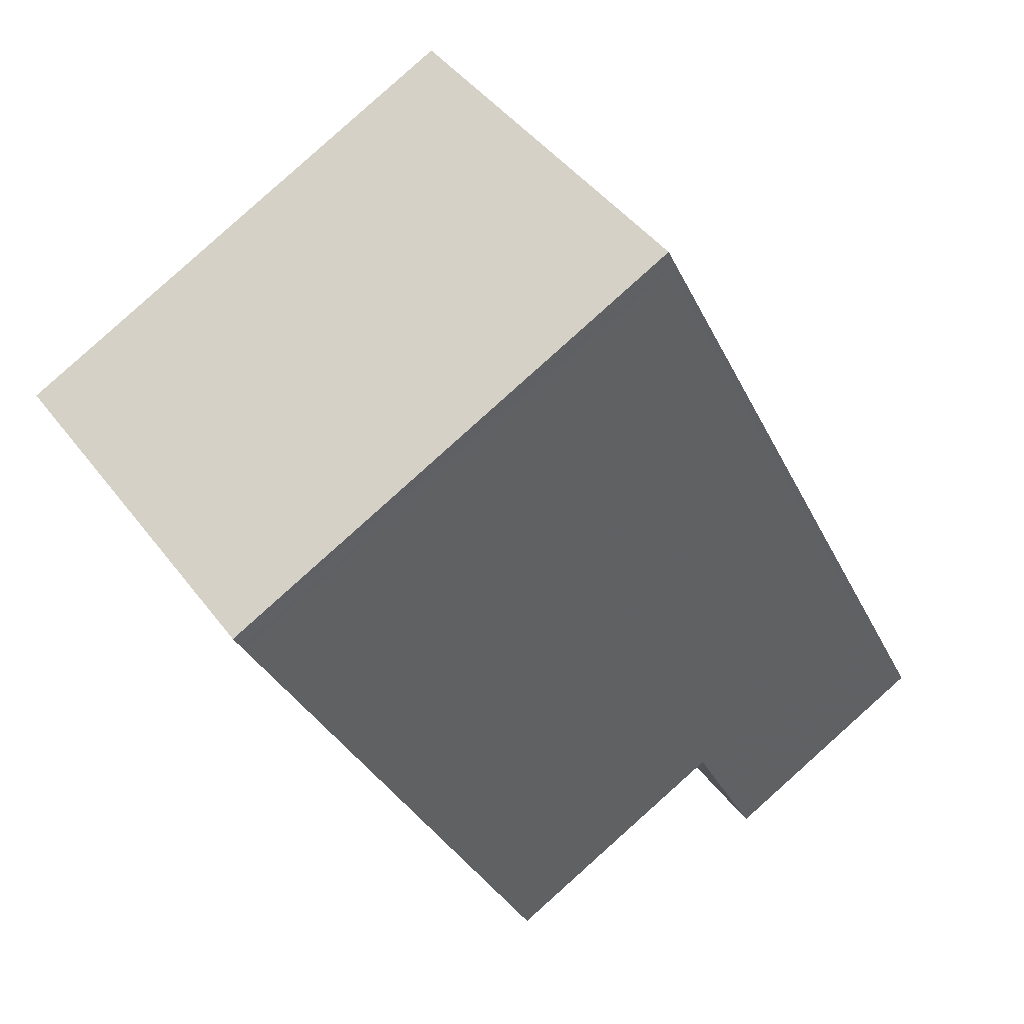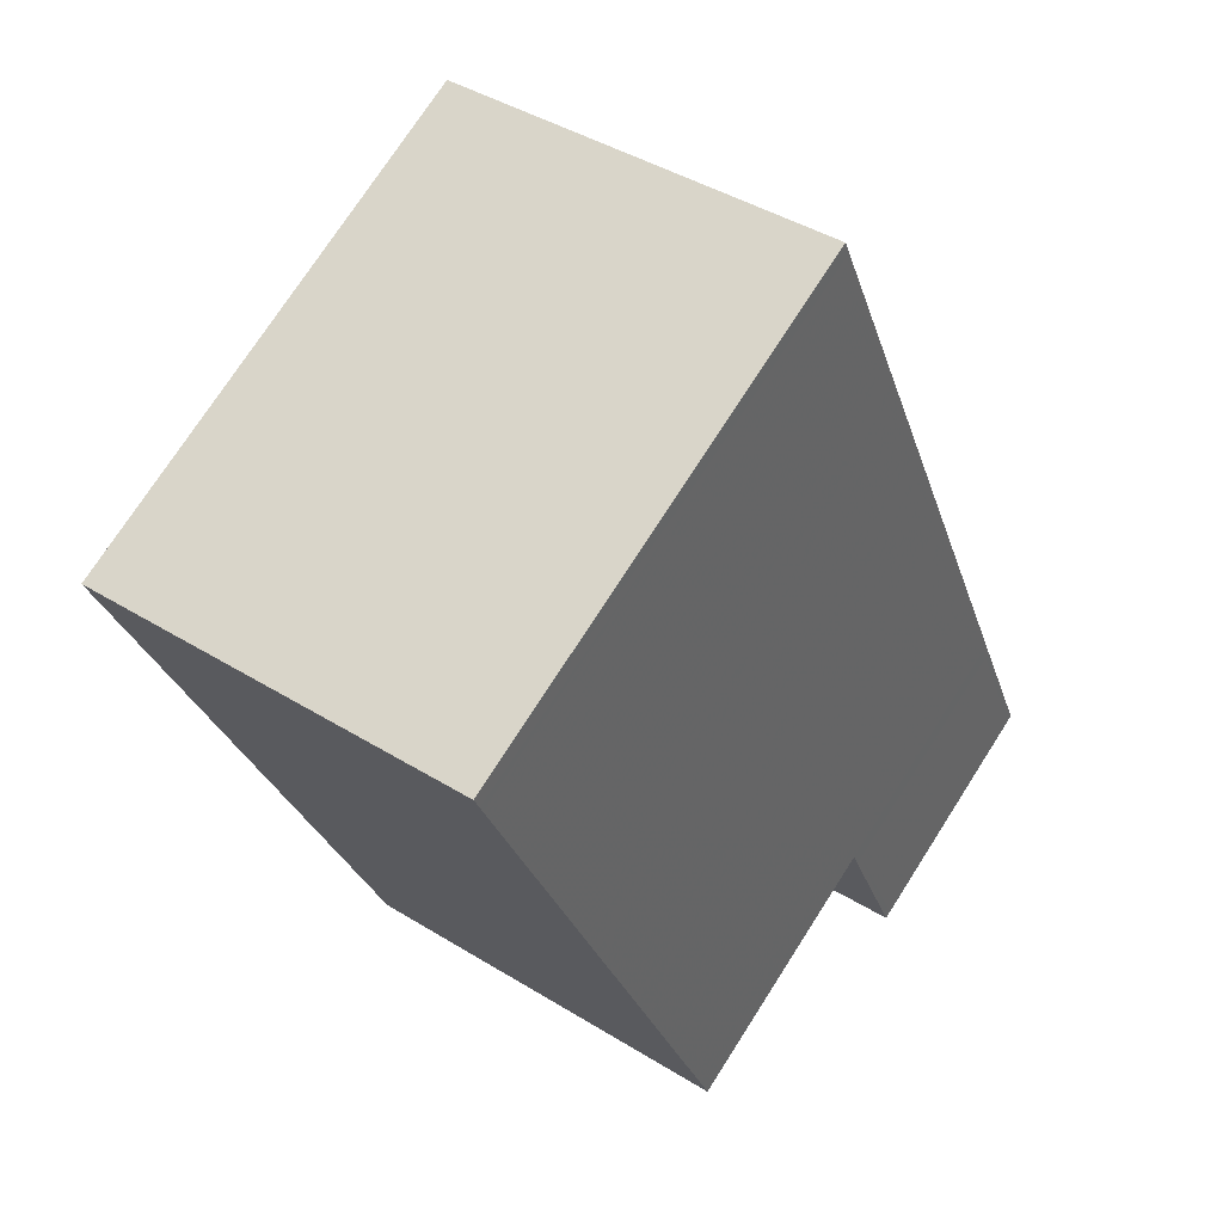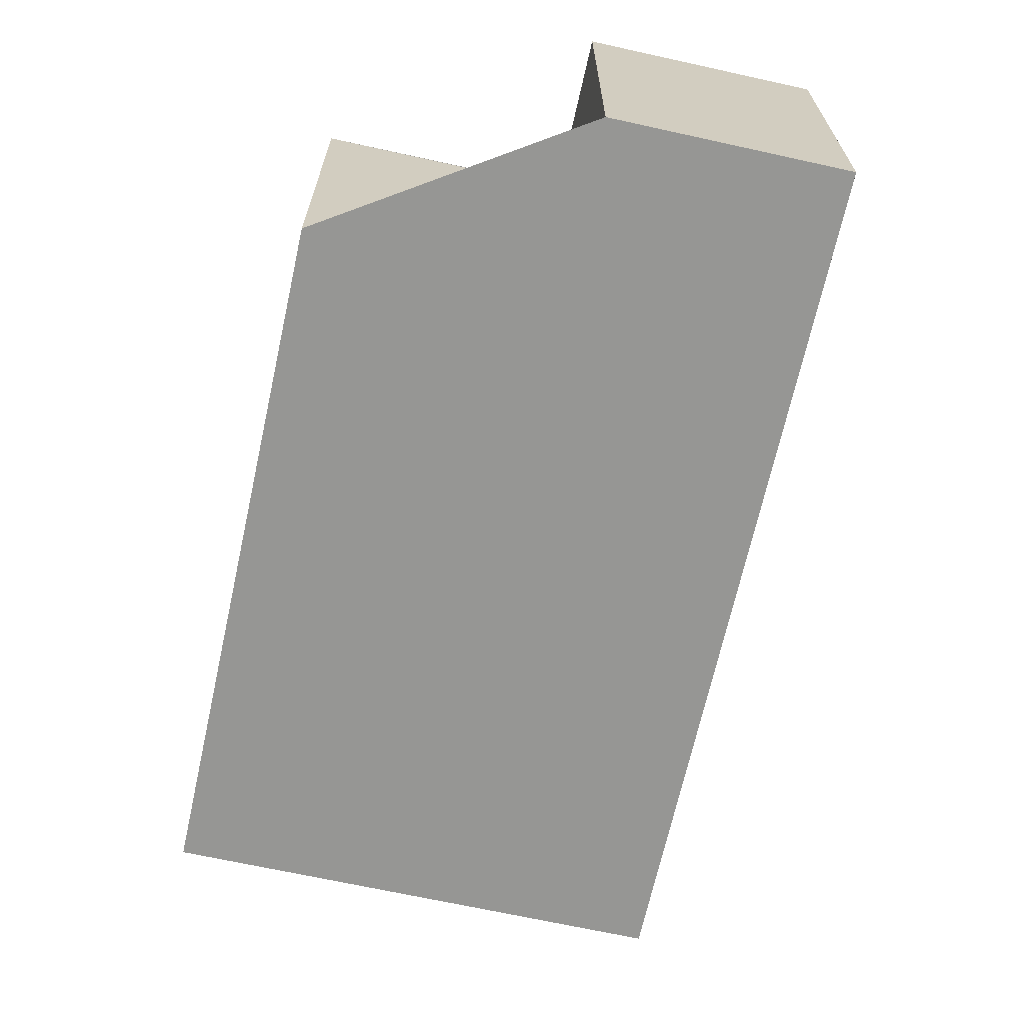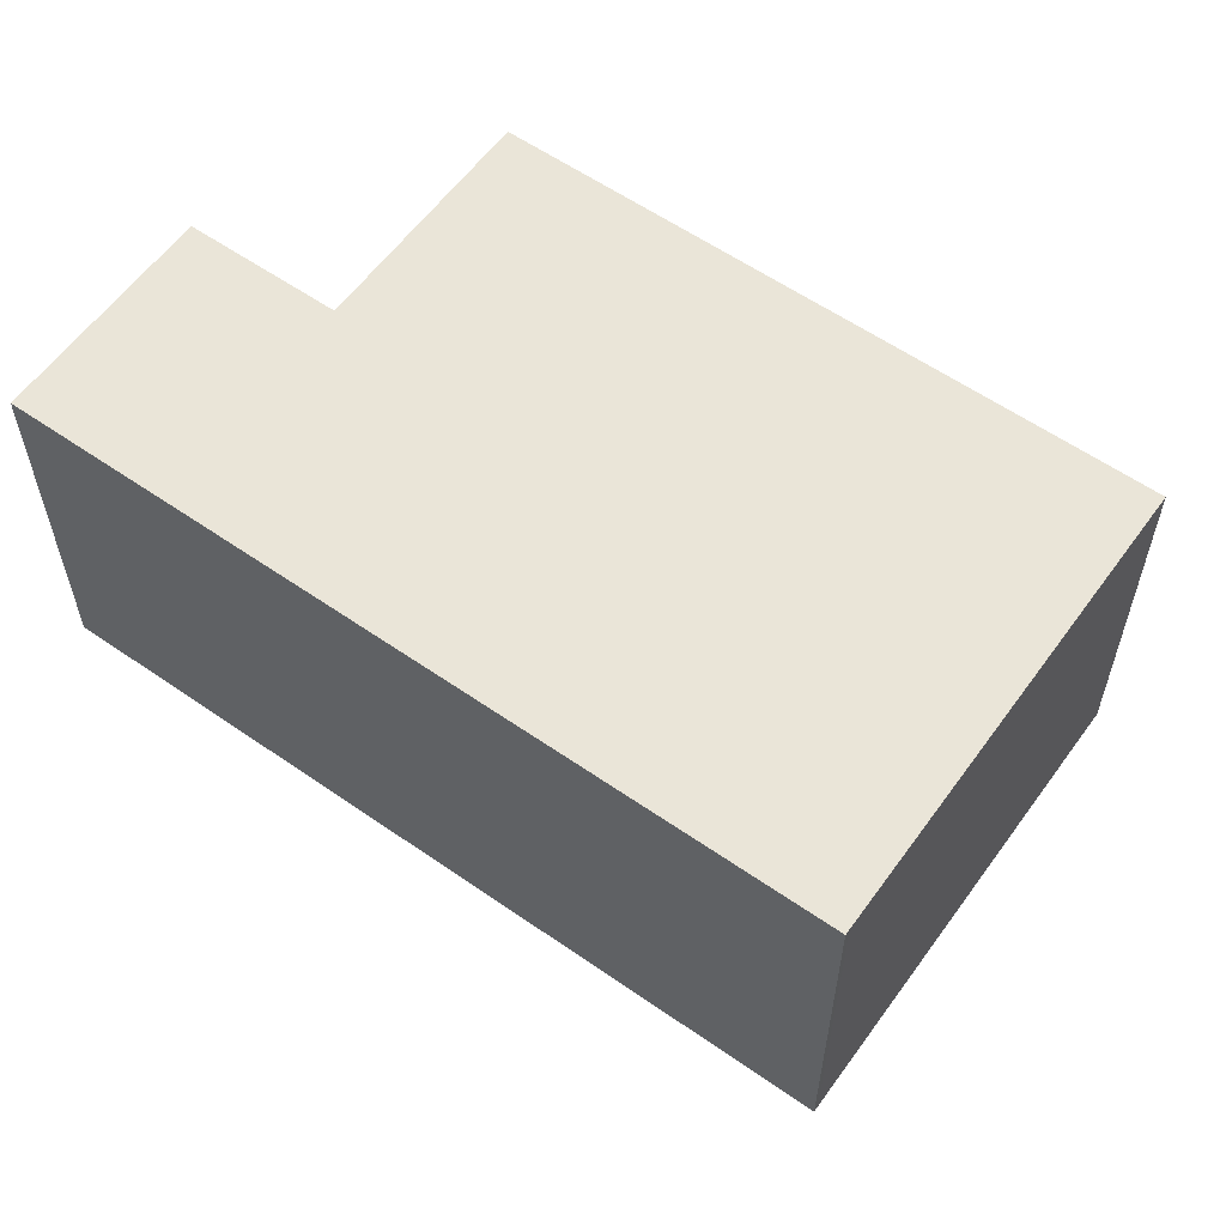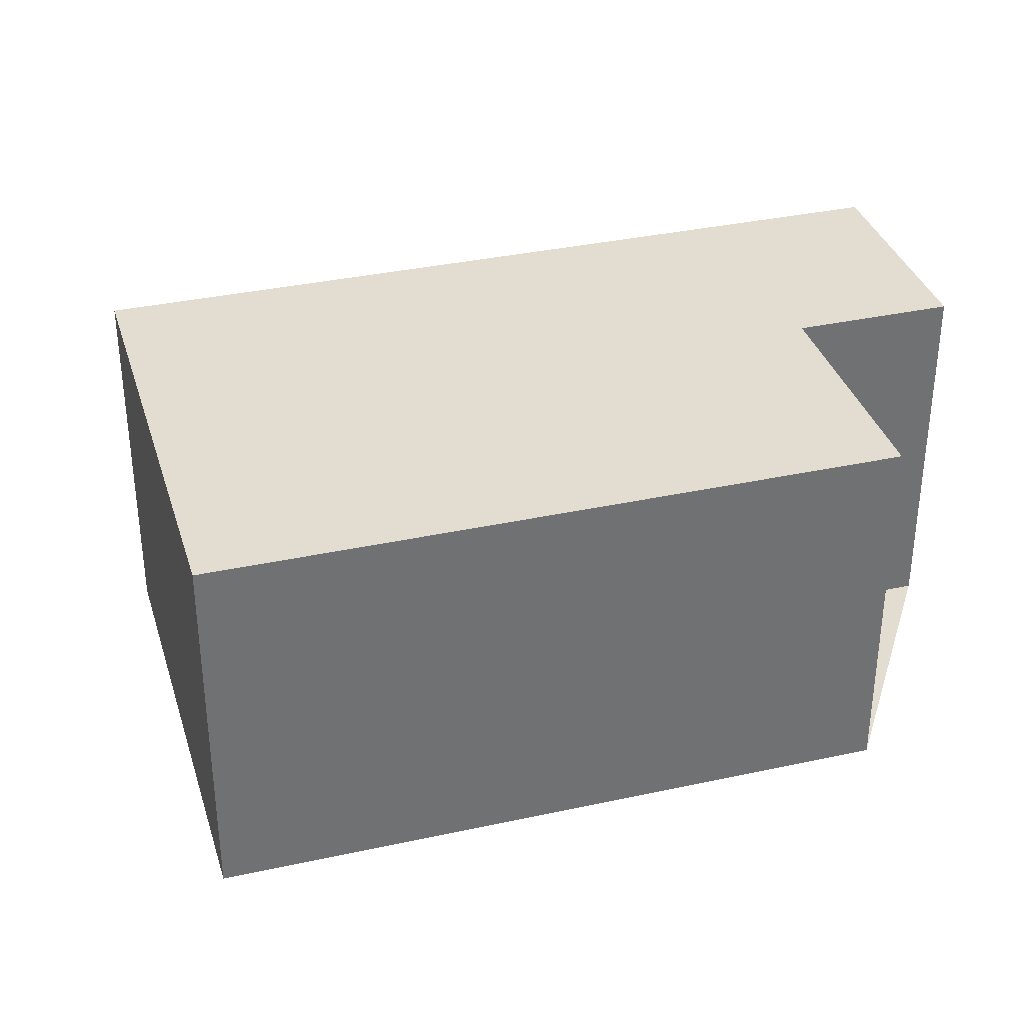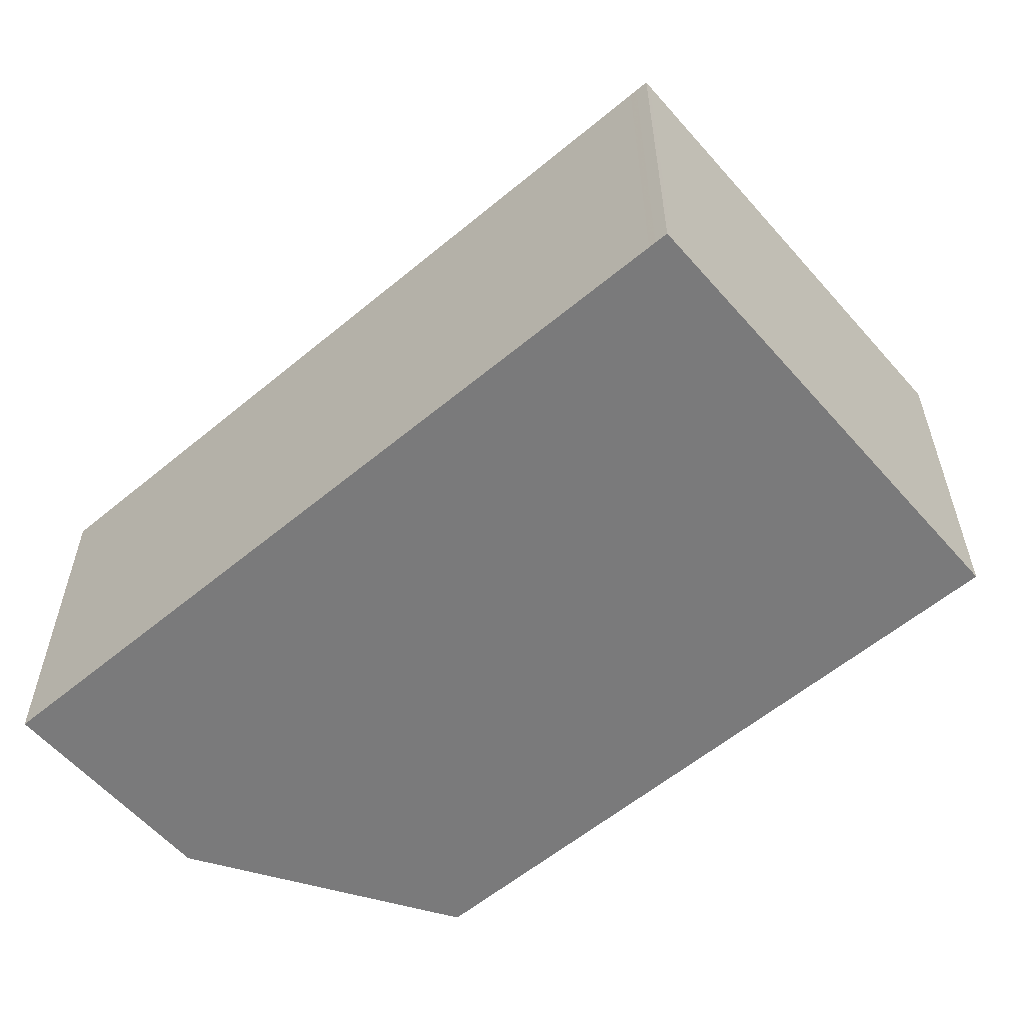
<metadata>
{"format":"obj","ext":"obj","renderer":"f3d","projection":"perspective","resolution":1024,"background":"white","views":[{"elev":43.8,"azim":-34.0,"up":"+Y"},{"elev":41.9,"azim":-53.2,"up":"+Y"},{"elev":-67.7,"azim":13.5,"up":"+Z"},{"elev":58.8,"azim":151.6,"up":"+Z"},{"elev":35.1,"azim":-80.3,"up":"+Z"},{"elev":-58.1,"azim":156.7,"up":"+Z"}]}
</metadata>
<code>
v -2463 -2310 5.464
v -2466 -2312 5.466
v -2467 -2309 5.467
v -2471 -2311 5.469
v -2475 -2302 5.472
v -2468 -2299 5.468
v -2468 -2299 5.468
v -2475 -2302 5.472
v -2463 -2310 5.464
v -2468 -2299 5.468
v -2469 -2299 5.468
v -2464 -2308 5.465
v -2467 -2309 5.467
v -2464 -2308 5.465
v -2468 -2299 5.468
v -2475 -2302 5.472
v -2468 -2299 5.468
v -2464 -2308 5.465
v -2467 -2310 5.467
v -2464 -2308 5.465
v -2471 -2301 5.47
v -2471 -2300 5.47
v -2472 -2300 5.47
v -2467 -2310 5.467
v -2467 -2309 5.467
v -2466 -2311 5.466
v -2463 -2310 5.464
v -2466 -2311 5.466
v -2463 -2310 5.464
v -2466 -2311 5.466
v -2463 -2310 5.464
v -2463 -2310 5.464
v -2463 -2310 0
v -2463 -2310 -8.882e-16
v -2466 -2311 5.466
v -2466 -2312 5.466
v -2466 -2312 0
v -2466 -2311 0
v -2471 -2311 5.469
v -2467 -2309 5.467
v -2467 -2309 0
v -2471 -2311 0
v -2475 -2302 5.472
v -2471 -2311 5.469
v -2471 -2311 0
v -2475 -2302 0
v -2472 -2300 5.47
v -2475 -2302 5.472
v -2475 -2302 0
v -2472 -2300 8.882e-16
v -2468 -2299 5.468
v -2468 -2299 5.468
v -2468 -2299 0
v -2468 -2299 8.882e-16
v -2468 -2299 5.468
v -2468 -2299 5.468
v -2468 -2299 8.882e-16
v -2468 -2299 0
v -2475 -2302 5.472
v -2475 -2302 5.472
v -2475 -2302 0
v -2475 -2302 0
v -2466 -2311 5.466
v -2463 -2310 5.464
v -2463 -2310 -8.882e-16
v -2466 -2311 0
v -2468 -2299 5.468
v -2469 -2299 5.468
v -2469 -2299 0
v -2468 -2299 0
v -2467 -2309 5.467
v -2467 -2309 5.467
v -2467 -2309 0
v -2467 -2309 0
v -2464 -2308 5.465
v -2464 -2308 5.465
v -2464 -2308 0
v -2464 -2308 0
v -2475 -2302 5.472
v -2475 -2302 5.472
v -2475 -2302 0
v -2475 -2302 0
v -2464 -2308 5.465
v -2468 -2299 5.468
v -2468 -2299 0
v -2464 -2308 0
v -2467 -2309 5.467
v -2467 -2310 5.467
v -2467 -2310 -8.882e-16
v -2467 -2309 0
v -2463 -2310 5.464
v -2464 -2308 5.465
v -2464 -2308 0
v -2463 -2310 8.882e-16
v -2469 -2299 5.468
v -2472 -2300 5.47
v -2472 -2300 8.882e-16
v -2469 -2299 0
v -2466 -2312 5.466
v -2466 -2311 5.466
v -2466 -2311 0
v -2466 -2312 0
v -2463 -2310 5.464
v -2463 -2310 5.464
v -2463 -2310 8.882e-16
v -2463 -2310 0
v -2467 -2310 5.467
v -2466 -2311 5.466
v -2466 -2311 0
v -2467 -2310 -8.882e-16
v -2463 -2310 0
v -2466 -2312 0
v -2467 -2309 0
v -2471 -2311 0
v -2475 -2302 0
v -2468 -2299 0
f 11 6 7 10
f 15 10 7 17
f 22 10 15 21
f 23 11 10 22
f 25 12 18 24
f 18 12 14 20
f 21 15 12 25
f 17 14 12 15
f 28 24 18 27
f 27 18 20 29
f 21 16 8 22
f 22 8 5 23
f 24 19 13 25
f 25 13 3 4 16 21
f 30 19 24 28
f 27 9 26 28
f 29 1 9 27
f 28 26 2 30
f 32 33 34 31
f 36 37 38 35
f 40 41 42 39
f 44 45 46 43
f 48 49 50 47
f 52 53 54 51
f 56 57 58 55
f 60 61 62 59
f 64 65 66 63
f 68 69 70 67
f 72 73 74 71
f 76 77 78 75
f 80 81 82 79
f 84 85 86 83
f 88 89 90 87
f 92 93 94 91
f 96 97 98 95
f 100 101 102 99
f 104 105 106 103
f 108 109 110 107
f 112 113 114 115 116 111

</code>
